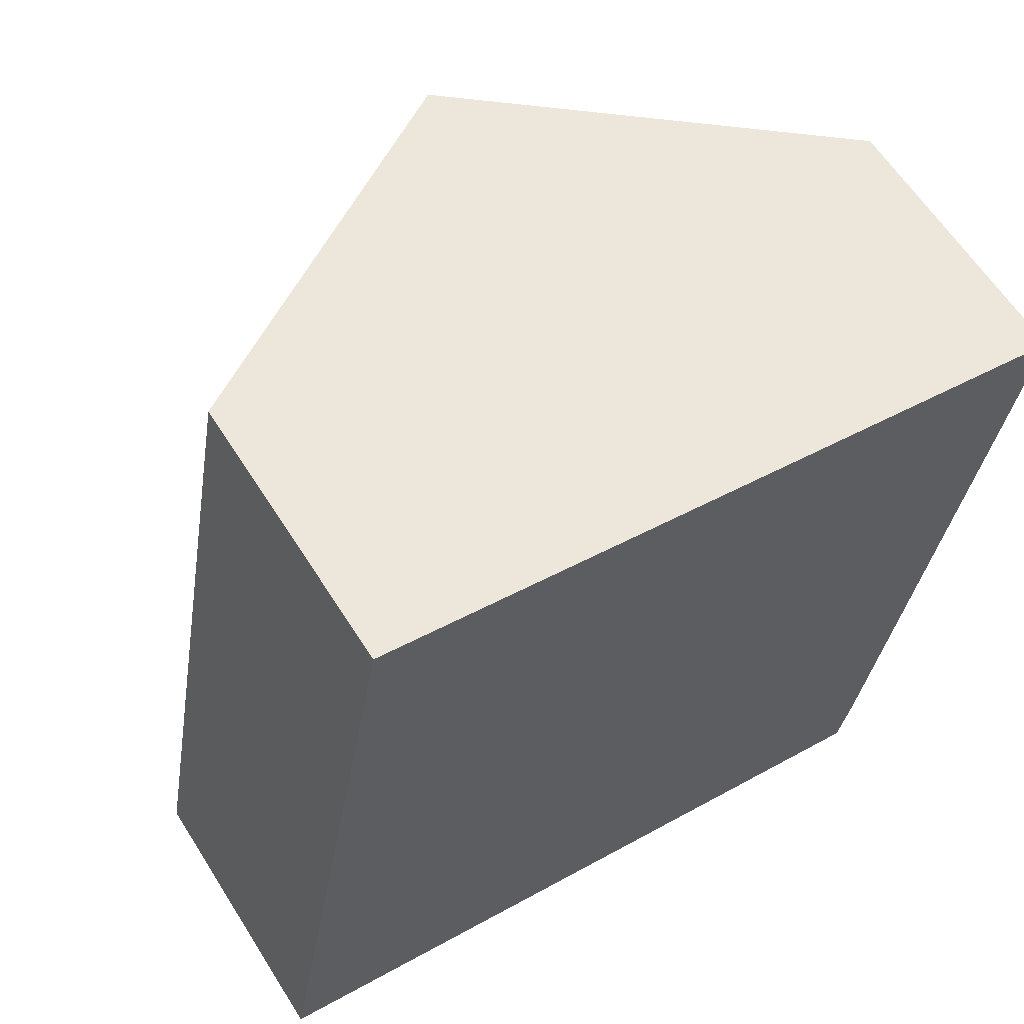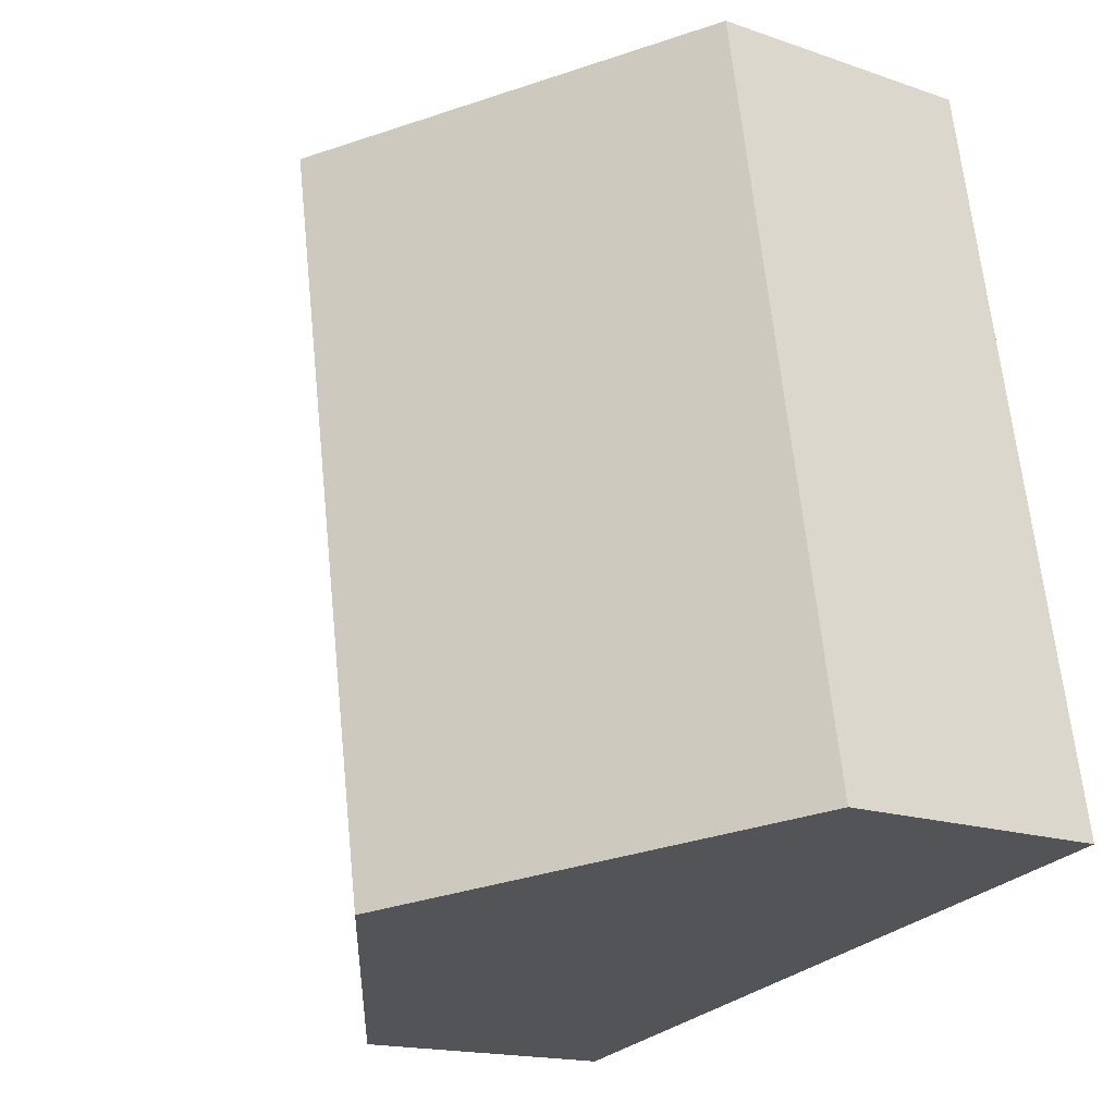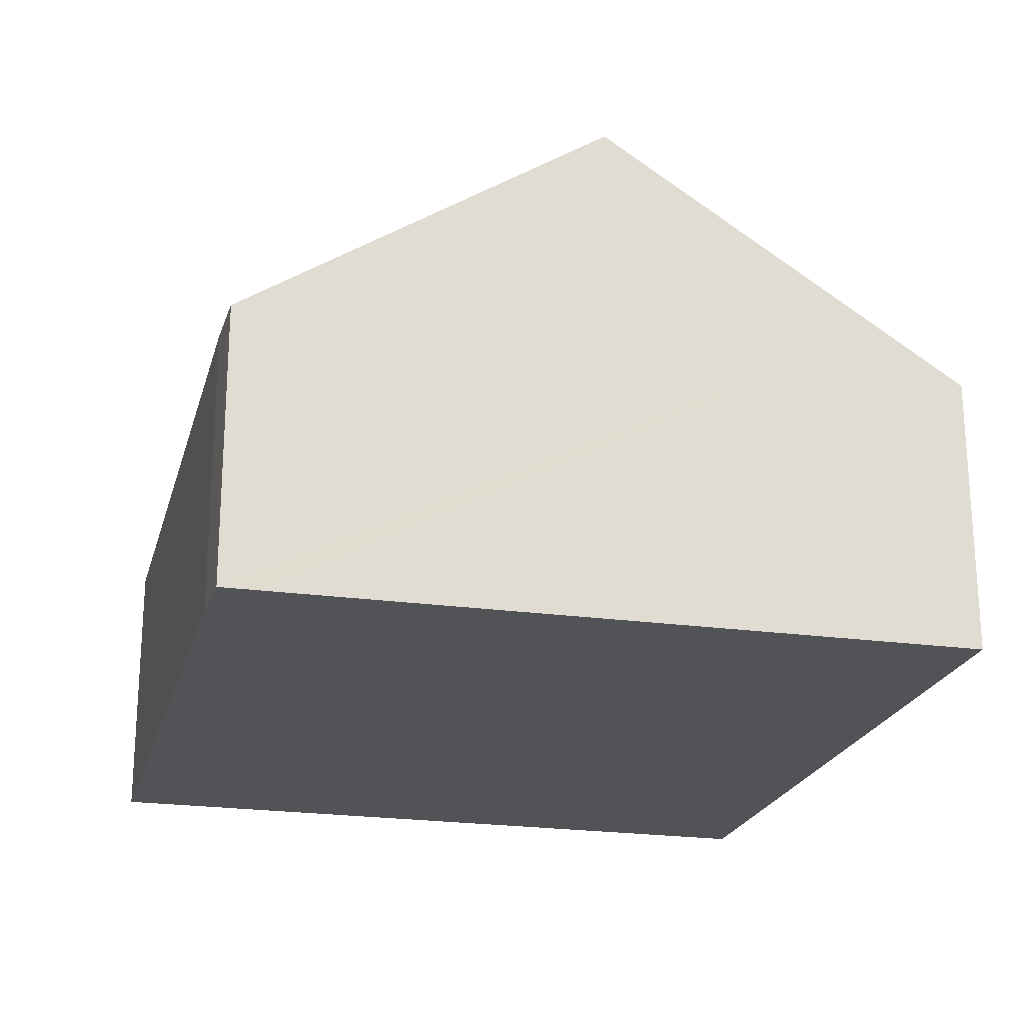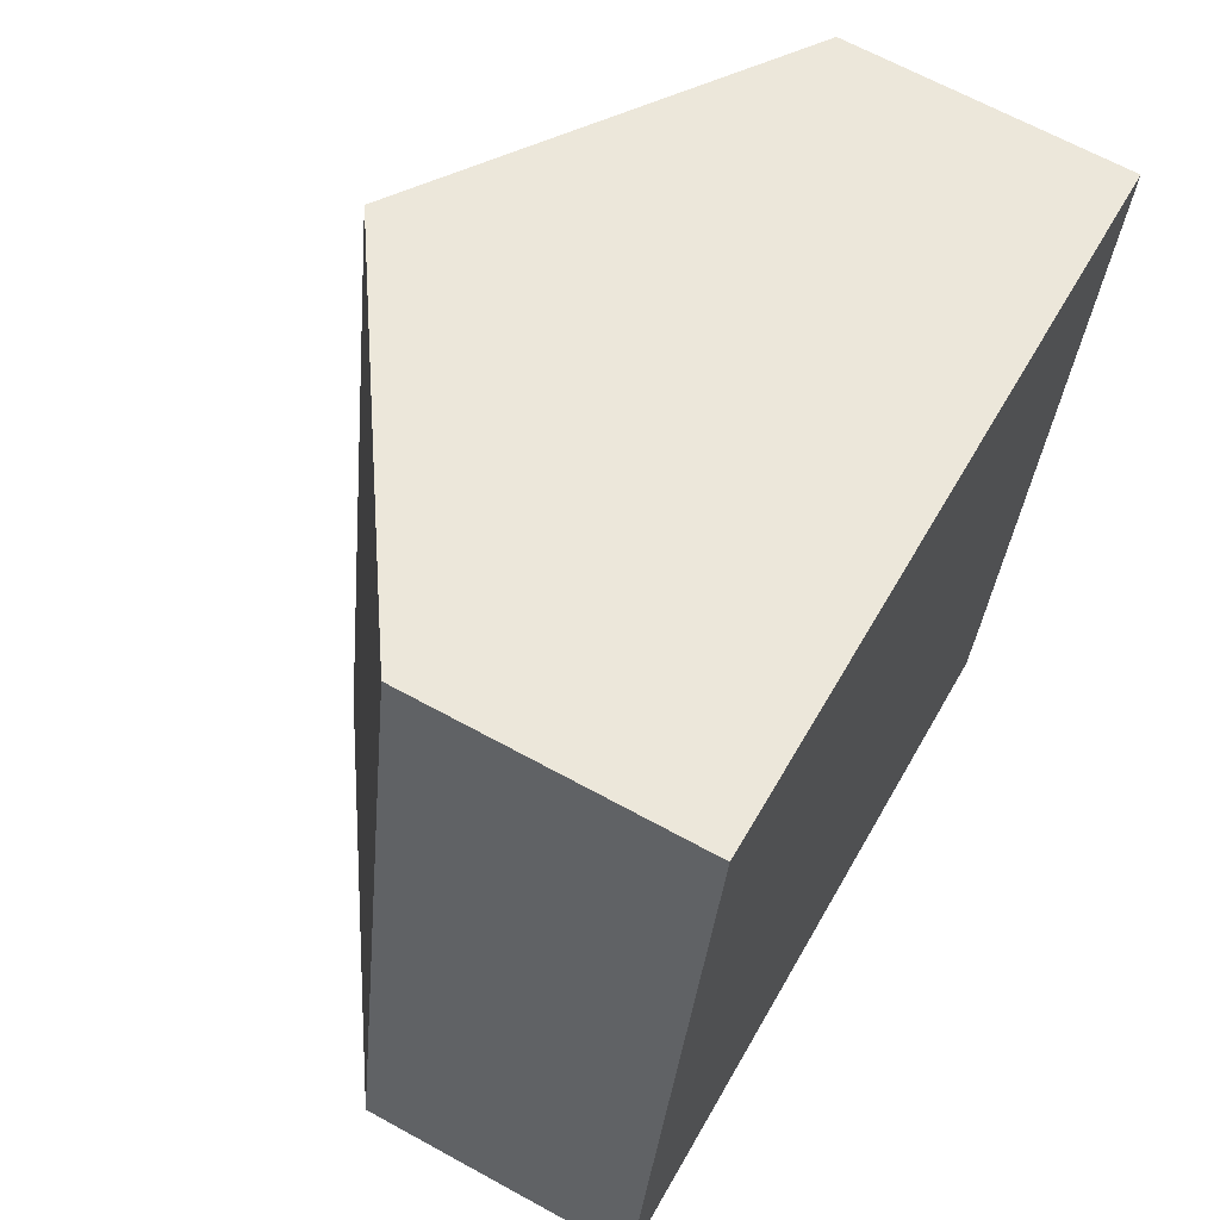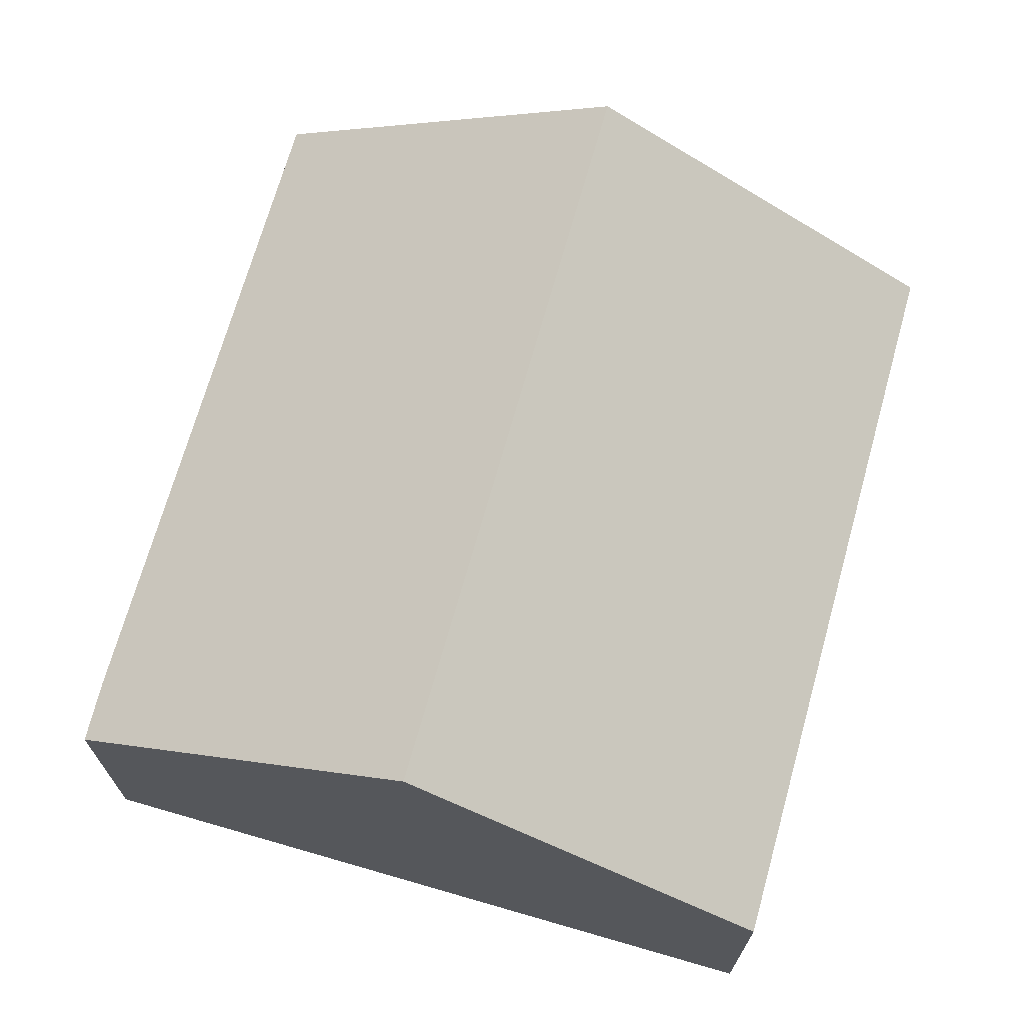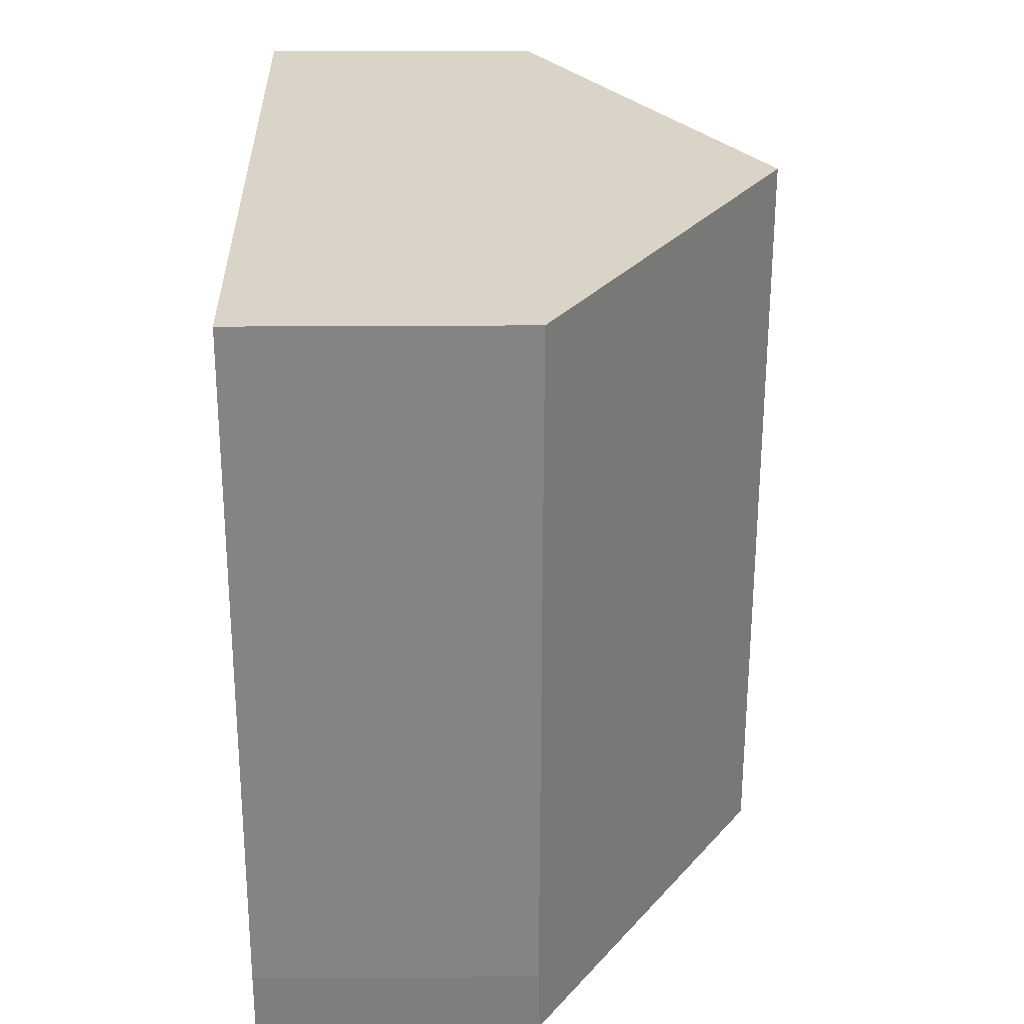
<metadata>
{"format":"obj","ext":"obj","renderer":"f3d","projection":"perspective","resolution":1024,"background":"white","views":[{"elev":61.4,"azim":-32.2,"up":"+Z"},{"elev":-16.6,"azim":-125.4,"up":"+Z"},{"elev":-22.1,"azim":175.9,"up":"+Y"},{"elev":66.1,"azim":-61.1,"up":"+Z"},{"elev":69.9,"azim":-154.3,"up":"+Y"},{"elev":18.5,"azim":89.1,"up":"+Z"}]}
</metadata>
<code>
v  12.34 4.66 -0.976
v  8.299 8.613 11.52
v  14.36 4.661 10.44
v  12.11 4.687 -2.04
v  11.48 5.098 -1.933
v  6.074 8.613 -1.023
v  2.234 4.66 12.59
v  1.365 5.549 -0.23
v  0 4.66 2.853e-16
v  12.11 1.249e-16 -2.04
v  11.48 1.184e-16 -1.933
v  6.074 6.264e-17 -1.023
v  1.365 1.408e-17 -0.23
v  0 0 0
v  2.234 -7.711e-16 12.59
v  8.299 -7.052e-16 11.52
v  14.36 -6.394e-16 10.44
v  12.34 5.976e-17 -0.976
g defaultobject
f 1 2 3
f 2 1 4
f 2 4 5
f 2 5 6
f 7 8 9
f 8 7 6
f 6 7 2
f 10 5 4
f 5 10 6
f 6 10 8
f 8 10 11
f 8 11 12
f 8 12 13
f 8 13 9
f 9 13 14
f 14 7 9
f 7 14 15
f 15 2 7
f 2 15 3
f 3 15 16
f 3 16 17
f 1 10 4
f 10 1 18
f 17 1 3
f 1 17 18
f 13 15 14
f 15 13 16
f 16 13 12
f 16 12 11
f 16 11 17
f 17 11 10
f 17 10 18

</code>
